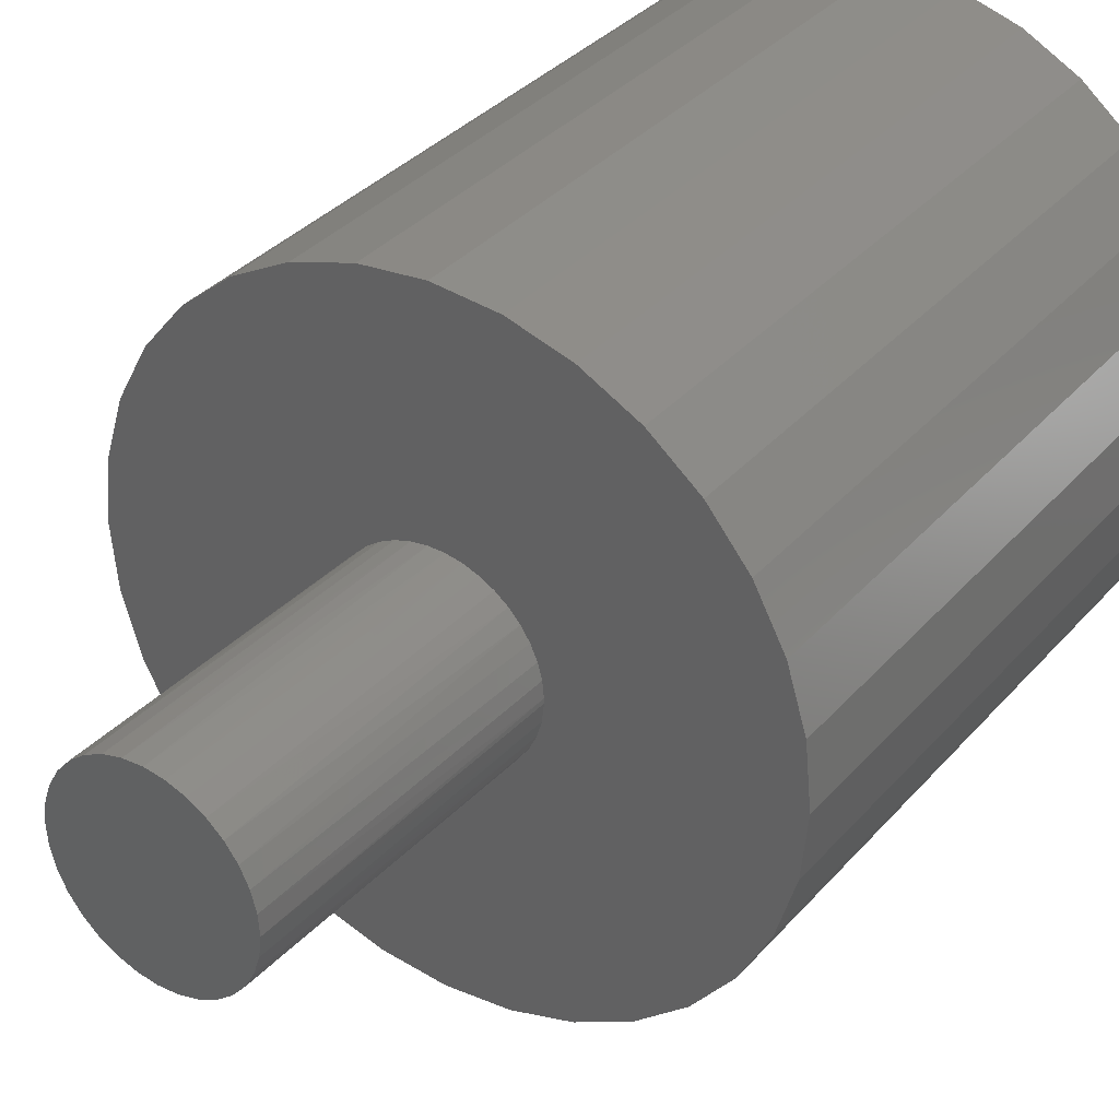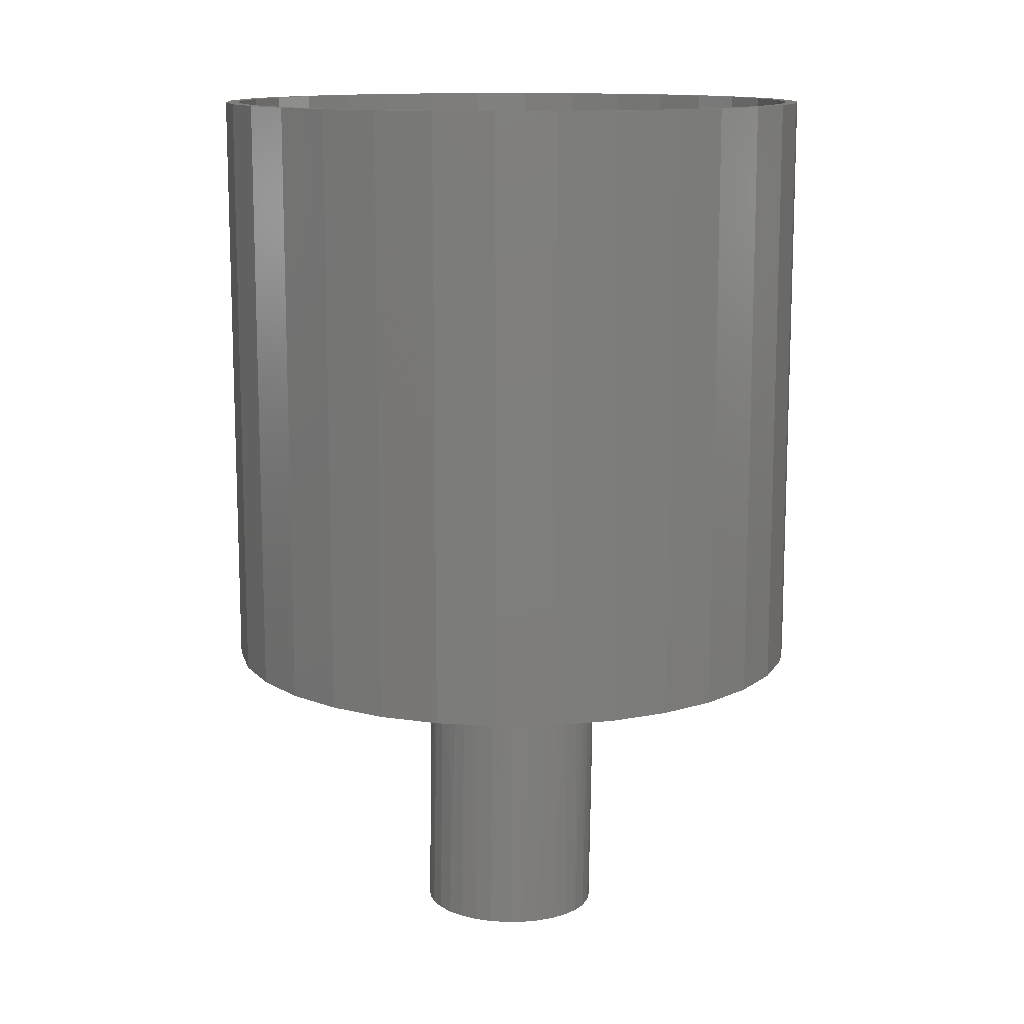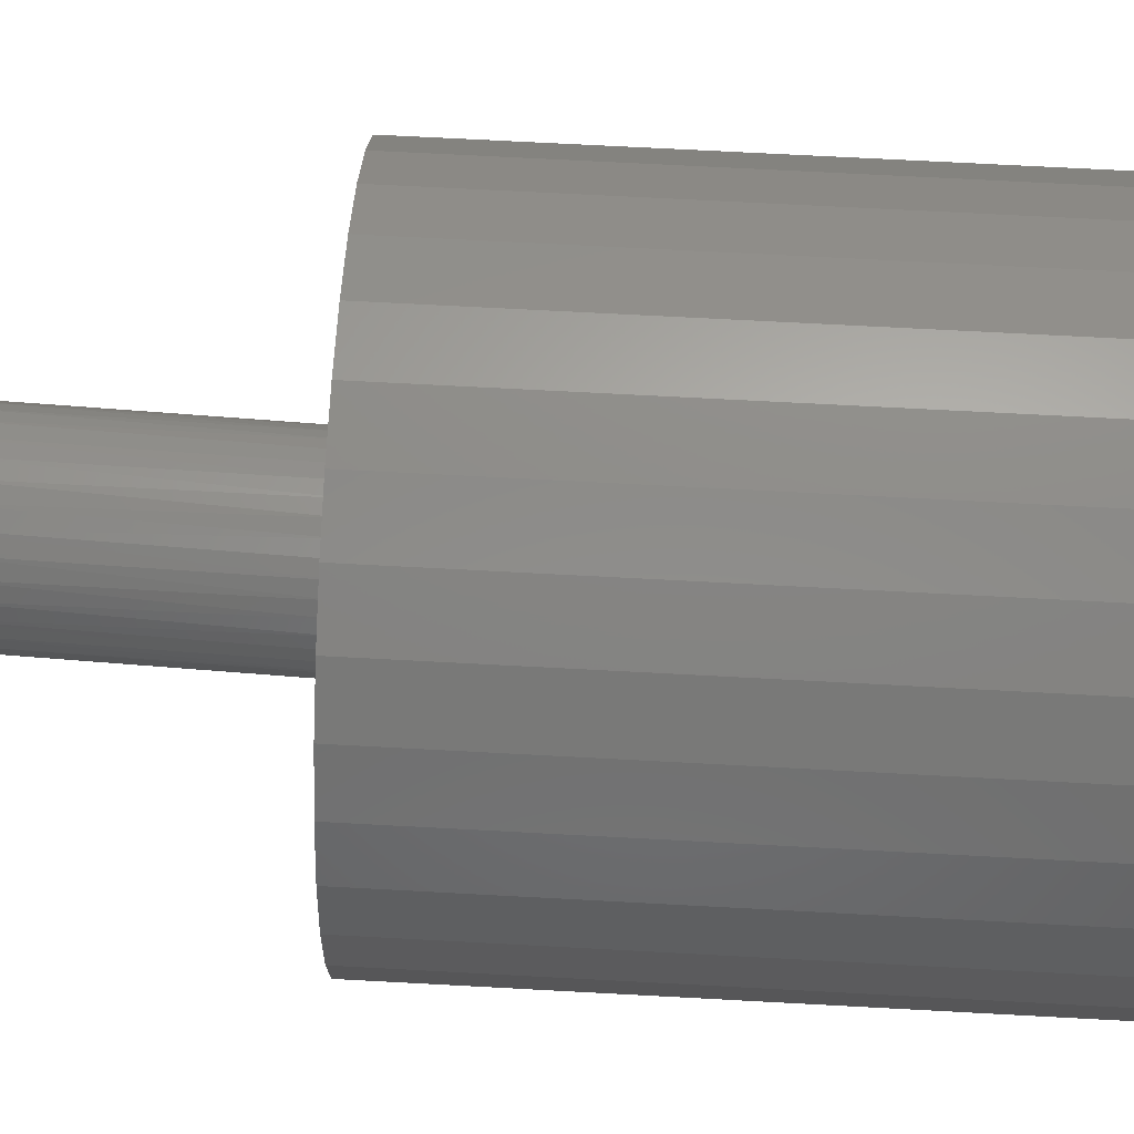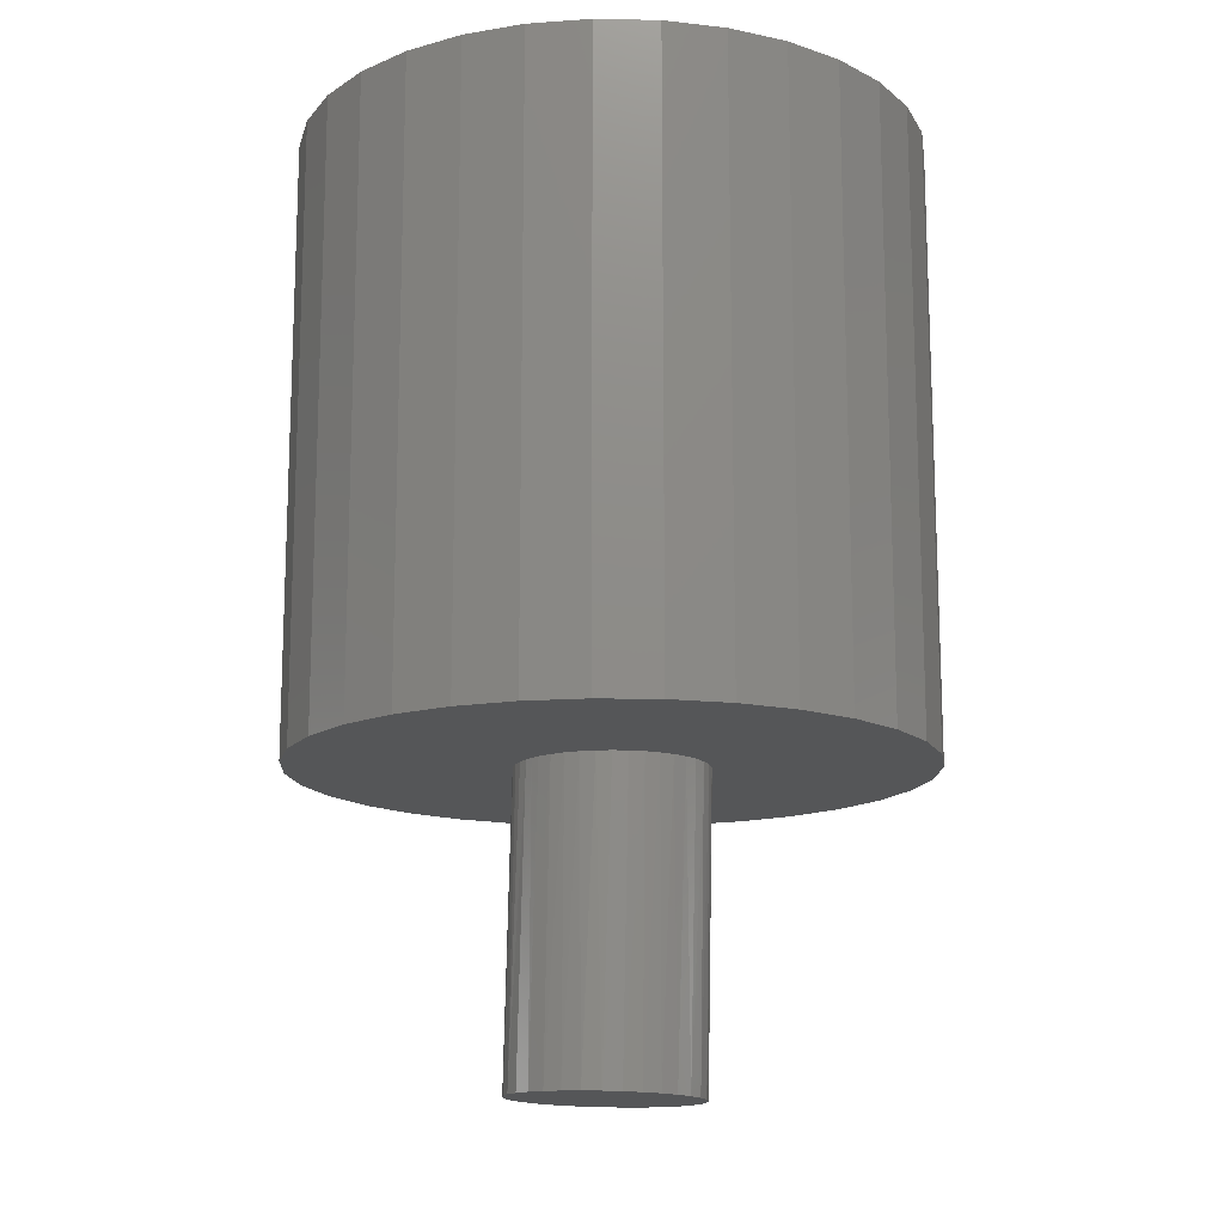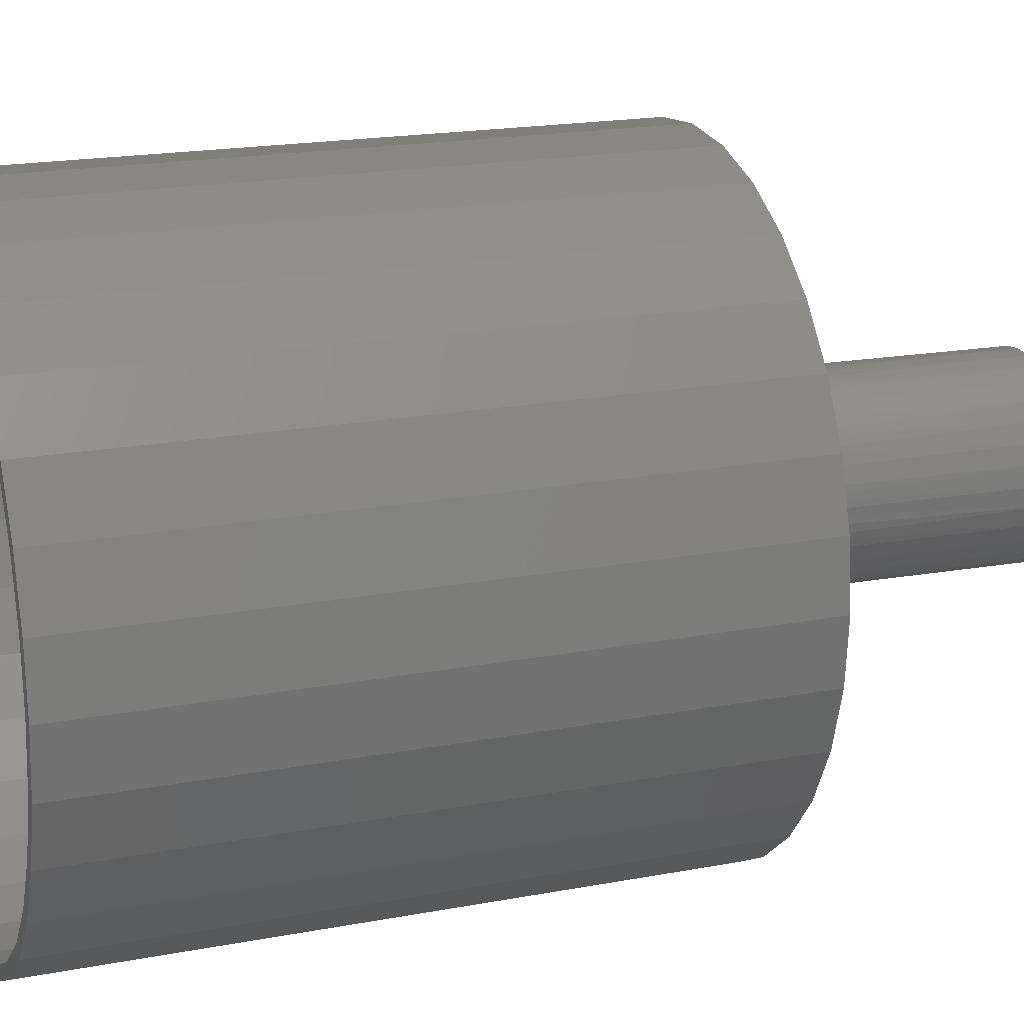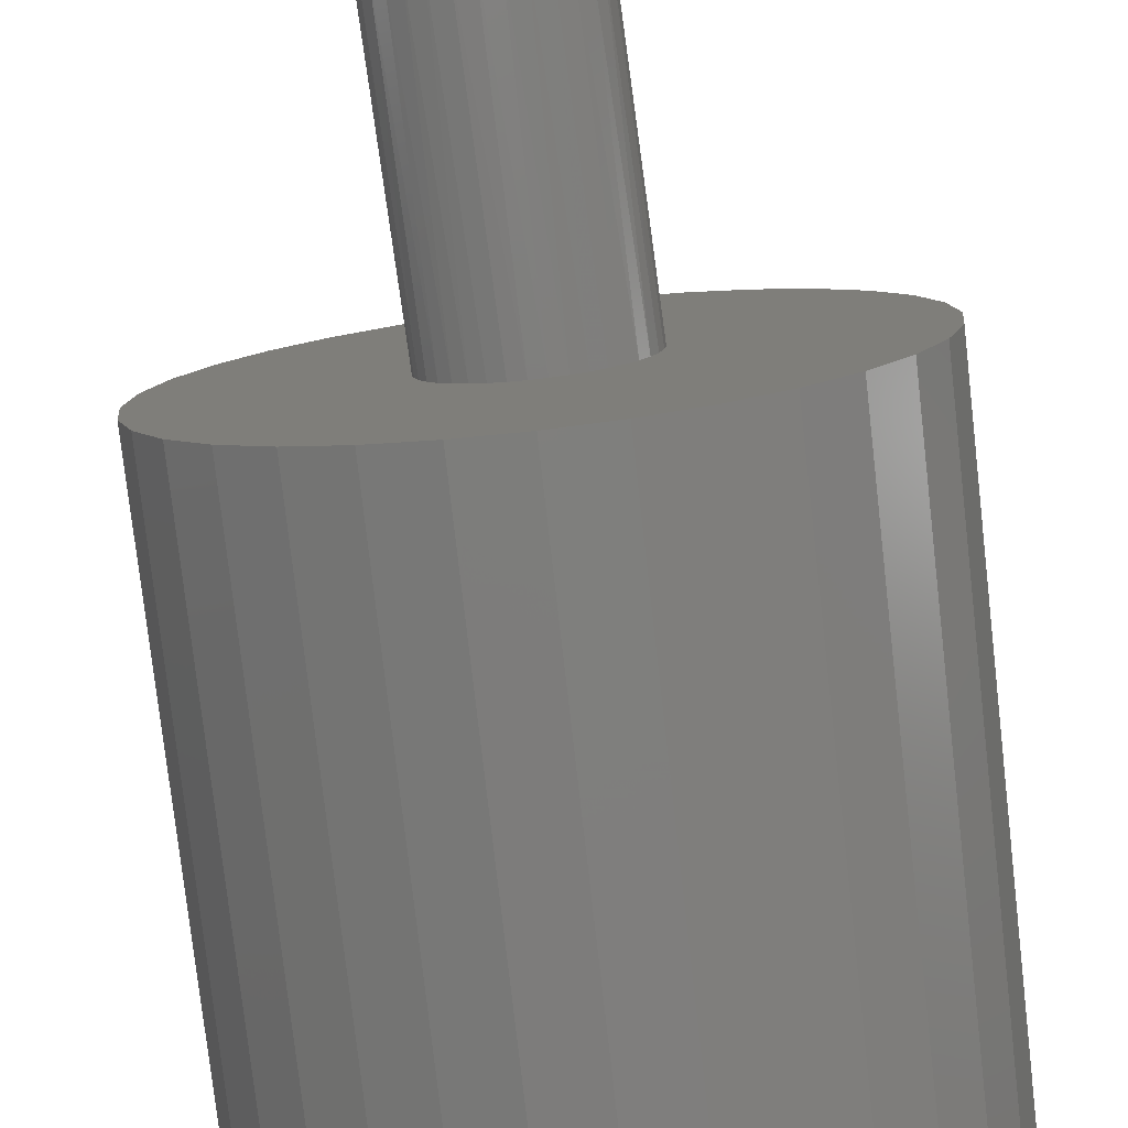
<metadata>
{"format":"stl","ext":"stl","renderer":"f3d","projection":"perspective","resolution":1024,"background":"white","views":[{"elev":34.4,"azim":-145.4,"up":"+Y"},{"elev":12.6,"azim":126.8,"up":"+Z"},{"elev":68.4,"azim":-86.9,"up":"+Y"},{"elev":-14.5,"azim":149.4,"up":"+Z"},{"elev":18.7,"azim":69.9,"up":"+Y"},{"elev":-78.1,"azim":-173.5,"up":"+Y"}]}
</metadata>
<code>
# stl→obj: 201 verts, 398 faces
v -0.09743 -0.02227 -0.3748
v -0.09039 -0.04358 -0.3746
v -0.1018 -0.03819 0
v -0.09388 -0.05474 0
v -0.07933 -0.06311 -0.3744
v -0.08341 -0.06981 0
v -0.06468 -0.0801 -0.374
v -0.07067 -0.08302 0
v -0.02695 -0.104 -0.3731
v -0.005332 -0.11 -0.3726
v -0.02231 -0.1083 0
v -0.004193 -0.1113 0
v 0.01704 -0.1116 -0.372
v 0.01416 -0.1113 0
v 0.03931 -0.1089 -0.3715
v 0.06598 -0.09414 0
v 0.0497 -0.1026 0
v 0.06061 -0.1018 -0.3709
v 0.08013 -0.09078 -0.3705
v 0.08069 -0.08318 0
v 0.09711 -0.07612 -0.37
v 0.09346 -0.07 0
v 0.1109 -0.05843 -0.3697
v 0.1039 -0.05504 0
v -0.1094 -1.401e-17 -6.063e-18
v -0.1002 -1.401e-17 -0.3749
v -0.107 -0.02059 0
v -0.05598 -0.09402 0
v -0.04699 -0.0939 -0.3736
v -0.03972 -0.1025 0
v 0.03228 -0.1084 0
v 0.1118 -0.03862 0
v 0.121 -0.03839 -0.3695
v 0.1164 -0.02427 0
v 0.127 -0.01676 -0.3693
v 0.1189 -0.009406 0
v 0.1286 0.005619 -0.3693
v 0.1196 0.005619 6.072e-18
v -0.1094 0.005619 0
v -0.09852 0.02238 -0.3748
v 0.1189 0.0492 -0.3695
v 0.1078 0.06872 -0.3698
v 0.1025 0.06303 0
v 0.0916 0.07781 0
v 0.09314 0.08572 -0.3701
v 0.07851 0.09067 0
v 0.07546 0.09952 -0.3706
v 0.06352 0.1013 0
v 0.0338 0.1156 -0.3716
v 0.01142 0.1172 -0.3721
v 0.01128 0.1171 0
v -0.007062 0.1166 0
v -0.01084 0.1145 -0.3727
v -0.0251 0.1132 0
v -0.03214 0.1075 -0.3732
v -0.0728 0.08671 0
v -0.0584 0.09807 0
v -0.05166 0.0964 -0.3737
v -0.06865 0.08174 -0.3741
v -0.08521 0.07319 0
v -0.08245 0.06405 -0.3745
v -0.09529 0.05787 0
v -0.09254 0.04401 -0.3747
v -0.1075 0.02363 0
v 0.1187 0.01751 0
v 0.1259 0.02789 -0.3693
v 0.1165 0.02925 0
v 0.1109 0.0467 0
v 0.04704 0.1093 0
v 0.05542 0.1096 -0.3711
v 0.02947 0.1147 0
v -0.04235 0.107 0
v -0.1028 0.04113 0
v -0.3677 0.07393 0
v 0.3756 0.07393 0
v 0.07788 -0.3717 0
v 0.003947 -0.3789 0
v -0.06998 -0.3717 0
v -0.1411 -0.3501 0
v -0.2066 -0.3151 0
v -0.264 -0.268 0
v -0.3111 -0.2105 0
v -0.3462 -0.145 0
v 0.354 -0.145 0
v 0.319 -0.2105 0
v 0.2719 -0.268 0
v 0.2145 -0.3151 0
v 0.149 -0.3501 0
v -0.3462 0.145 0
v -0.3111 0.2105 0
v -0.264 0.268 0
v -0.2066 0.3151 0
v -0.1411 0.3501 0
v -0.06998 0.3717 0
v 0.003947 0.3789 0
v -0.375 4.641e-17 0
v -0.3677 -0.07393 0
v 0.07788 0.3717 0
v 0.149 0.3501 0
v 0.2145 0.3151 0
v 0.2719 0.268 0
v 0.319 0.2105 0
v 0.354 0.145 0
v 0.3829 0 0
v 0.3756 -0.07393 0
v -0.06998 0.3717 0.75
v -0.1411 0.3501 0.75
v -0.06693 0.3563 0.75
v 0.003947 0.3633 0.75
v 0.003947 0.3789 0.75
v -0.06998 -0.3717 0.75
v -0.06693 -0.3563 0.75
v -0.1411 -0.3501 0.75
v -0.1351 -0.3357 0.75
v -0.2066 -0.3151 0.75
v -0.1979 -0.3021 0.75
v -0.264 -0.268 0.75
v -0.253 -0.2569 0.75
v -0.3111 -0.2105 0.75
v -0.2981 -0.2019 0.75
v -0.3462 -0.145 0.75
v -0.3317 -0.139 0.75
v -0.3677 -0.07393 0.75
v -0.3524 -0.07088 0.75
v -0.375 4.641e-17 0.75
v -0.3594 4.449e-17 0.75
v -0.3677 0.07393 0.75
v -0.3524 0.07088 0.75
v -0.3462 0.145 0.75
v -0.3317 0.139 0.75
v -0.3111 0.2105 0.75
v -0.2981 0.2019 0.75
v -0.264 0.268 0.75
v -0.253 0.2569 0.75
v -0.2066 0.3151 0.75
v -0.1979 0.3021 0.75
v -0.1351 0.3357 0.75
v 0.003947 -0.3633 0.75
v 0.003947 -0.3789 0.75
v 0.07483 -0.3563 0.75
v 0.07788 -0.3717 0.75
v 0.149 -0.3501 0.75
v 0.07788 0.3717 0.75
v 0.07483 0.3563 0.75
v 0.149 0.3501 0.75
v 0.143 0.3357 0.75
v 0.2145 0.3151 0.75
v 0.2058 0.3021 0.75
v 0.2719 0.268 0.75
v 0.2609 0.2569 0.75
v 0.319 0.2105 0.75
v 0.306 0.2019 0.75
v 0.354 0.145 0.75
v 0.3396 0.139 0.75
v 0.3756 0.07393 0.75
v 0.3603 0.07088 0.75
v 0.3829 0 0.75
v 0.3673 0 0.75
v 0.3756 -0.07393 0.75
v 0.3603 -0.07088 0.75
v 0.354 -0.145 0.75
v 0.3396 -0.139 0.75
v 0.319 -0.2105 0.75
v 0.306 -0.2019 0.75
v 0.2719 -0.268 0.75
v 0.2609 -0.2569 0.75
v 0.2145 -0.3151 0.75
v 0.2058 -0.3021 0.75
v 0.143 -0.3357 0.75
v 0.003947 -0.3633 0.01562
v 0.07483 -0.3563 0.01562
v 0.143 -0.3357 0.01562
v 0.2058 -0.3021 0.01562
v 0.2609 -0.2569 0.01562
v 0.306 -0.2019 0.01562
v 0.3396 -0.139 0.01562
v 0.3603 -0.07088 0.01562
v 0.3673 -8.899e-17 0.01562
v -0.06693 -0.3563 0.01562
v -0.1351 -0.3357 0.01562
v -0.1979 -0.3021 0.01562
v -0.253 -0.2569 0.01562
v -0.2981 -0.2019 0.01562
v -0.3317 -0.139 0.01562
v -0.3524 -0.07088 0.01562
v -0.3594 -1.169e-16 0.01562
v 0.003947 0.3633 0.01562
v -0.06693 0.3563 0.01562
v -0.1351 0.3357 0.01562
v -0.1979 0.3021 0.01562
v -0.253 0.2569 0.01562
v -0.2981 0.2019 0.01562
v -0.3317 0.139 0.01562
v -0.3524 0.07088 0.01562
v 0.07483 0.3563 0.01562
v 0.143 0.3357 0.01562
v 0.2058 0.3021 0.01562
v 0.2609 0.2569 0.01562
v 0.306 0.2019 0.01562
v 0.3396 0.139 0.01562
v 0.3603 0.07088 0.01562
f 1 2 3
f 4 3 2
f 2 5 4
f 4 5 6
f 6 5 7
f 6 7 8
f 9 10 11
f 12 11 10
f 10 13 12
f 12 13 14
f 14 13 15
f 16 17 18
f 18 19 16
f 20 16 19
f 19 21 20
f 20 21 22
f 22 21 23
f 22 23 24
f 25 26 27
f 27 26 1
f 27 1 3
f 8 7 28
f 28 7 29
f 28 29 30
f 30 29 9
f 30 9 11
f 18 17 15
f 15 17 31
f 15 31 14
f 24 23 32
f 32 23 33
f 32 33 34
f 34 33 35
f 34 35 36
f 37 38 35
f 35 38 36
f 26 39 40
f 26 25 39
f 41 42 43
f 44 43 42
f 42 45 44
f 44 45 46
f 46 45 47
f 46 47 48
f 49 50 51
f 52 51 50
f 50 53 52
f 52 53 54
f 54 53 55
f 56 57 58
f 58 59 56
f 60 56 59
f 59 61 60
f 60 61 62
f 62 61 63
f 39 64 40
f 38 37 65
f 65 37 66
f 65 66 67
f 67 66 68
f 68 66 41
f 68 41 43
f 48 47 69
f 69 47 70
f 69 70 71
f 71 70 49
f 71 49 51
f 58 57 55
f 55 57 72
f 55 72 54
f 40 64 63
f 63 64 73
f 63 73 62
f 74 57 56
f 60 74 56
f 44 46 75
f 12 14 76
f 12 76 77
f 12 77 78
f 12 78 79
f 12 79 80
f 12 80 81
f 12 81 82
f 12 82 83
f 14 84 85
f 14 85 86
f 14 86 87
f 14 87 88
f 14 88 76
f 52 89 90
f 52 90 91
f 52 91 92
f 52 92 93
f 52 93 94
f 52 94 95
f 52 95 51
f 89 52 54
f 89 54 72
f 89 72 57
f 89 57 74
f 96 74 60
f 96 60 62
f 96 62 73
f 96 73 64
f 96 64 39
f 96 39 25
f 97 96 25
f 97 25 27
f 97 27 3
f 97 3 4
f 97 4 6
f 97 6 8
f 97 8 83
f 83 8 28
f 83 28 30
f 83 30 11
f 83 11 12
f 51 95 98
f 51 98 99
f 51 99 100
f 51 100 101
f 51 101 102
f 51 102 103
f 51 103 71
f 103 75 46
f 103 46 48
f 103 48 69
f 103 69 71
f 104 105 36
f 104 36 38
f 104 38 65
f 104 65 67
f 104 67 68
f 104 68 43
f 104 43 44
f 104 44 75
f 105 84 20
f 105 20 22
f 105 22 24
f 105 24 32
f 105 32 34
f 105 34 36
f 84 14 31
f 84 31 17
f 84 17 16
f 84 16 20
f 10 15 13
f 15 10 9
f 15 9 18
f 18 9 29
f 18 29 19
f 47 55 70
f 70 55 53
f 70 53 49
f 49 53 50
f 19 29 21
f 21 29 7
f 21 7 23
f 23 7 5
f 23 5 33
f 33 5 2
f 33 2 35
f 35 2 1
f 35 1 37
f 37 1 26
f 37 26 66
f 66 26 40
f 66 40 41
f 41 40 63
f 41 63 42
f 42 63 61
f 42 61 45
f 45 61 59
f 45 59 47
f 47 59 58
f 47 58 55
f 106 107 108
f 106 108 109
f 106 109 110
f 111 112 113
f 113 112 114
f 113 114 115
f 115 114 116
f 115 116 117
f 117 116 118
f 117 118 119
f 119 118 120
f 119 120 121
f 121 120 122
f 121 122 123
f 123 122 124
f 123 124 125
f 125 124 126
f 125 126 127
f 127 126 128
f 127 128 129
f 129 128 130
f 129 130 131
f 131 130 132
f 131 132 133
f 133 132 134
f 133 134 135
f 135 134 136
f 135 136 107
f 107 136 137
f 107 137 108
f 112 111 138
f 138 111 139
f 138 139 140
f 140 139 141
f 140 141 142
f 110 109 143
f 143 109 144
f 143 144 145
f 145 144 146
f 145 146 147
f 147 146 148
f 147 148 149
f 149 148 150
f 149 150 151
f 151 150 152
f 151 152 153
f 153 152 154
f 153 154 155
f 155 154 156
f 155 156 157
f 157 156 158
f 157 158 159
f 159 158 160
f 159 160 161
f 161 160 162
f 161 162 163
f 163 162 164
f 163 164 165
f 165 164 166
f 165 166 167
f 167 166 168
f 167 168 142
f 142 168 169
f 142 169 140
f 170 140 171
f 171 140 169
f 171 169 172
f 172 169 168
f 172 168 173
f 173 168 166
f 173 166 174
f 174 166 164
f 174 164 175
f 175 164 162
f 175 162 176
f 176 162 160
f 176 160 177
f 177 160 158
f 177 158 178
f 140 170 138
f 138 170 179
f 138 179 112
f 112 179 180
f 112 180 114
f 114 180 181
f 114 181 116
f 116 181 182
f 116 182 118
f 118 182 183
f 118 183 120
f 120 183 184
f 120 184 122
f 122 184 185
f 122 185 124
f 124 185 186
f 124 186 126
f 187 108 188
f 188 108 137
f 188 137 189
f 189 137 136
f 189 136 190
f 190 136 134
f 190 134 191
f 191 134 132
f 191 132 192
f 192 132 130
f 192 130 193
f 193 130 128
f 193 128 194
f 194 128 126
f 194 126 186
f 108 187 109
f 109 187 195
f 109 195 144
f 144 195 196
f 144 196 146
f 146 196 197
f 146 197 148
f 148 197 198
f 148 198 150
f 150 198 199
f 150 199 152
f 152 199 200
f 152 200 154
f 154 200 201
f 154 201 156
f 156 201 178
f 156 178 158
f 188 195 187
f 195 188 196
f 196 188 189
f 196 189 197
f 197 189 190
f 197 190 198
f 198 190 191
f 198 191 199
f 199 191 192
f 199 192 200
f 200 192 193
f 200 193 201
f 201 193 194
f 201 194 178
f 178 194 186
f 178 186 177
f 177 186 185
f 177 185 176
f 176 185 184
f 176 184 175
f 175 184 183
f 175 183 174
f 174 183 182
f 174 182 173
f 173 182 181
f 173 181 172
f 172 181 180
f 172 180 171
f 171 180 179
f 171 179 170
f 104 157 105
f 105 157 159
f 105 159 84
f 84 159 161
f 84 161 85
f 85 161 163
f 85 163 86
f 86 163 165
f 86 165 87
f 87 165 167
f 87 167 88
f 88 167 142
f 88 142 76
f 76 142 141
f 76 141 77
f 77 141 139
f 77 139 78
f 78 139 111
f 78 111 79
f 79 111 113
f 79 113 80
f 80 113 115
f 80 115 81
f 81 115 117
f 81 117 82
f 82 117 119
f 82 119 83
f 83 119 121
f 83 121 97
f 97 121 123
f 97 123 96
f 96 123 125
f 96 125 74
f 74 125 127
f 74 127 89
f 89 127 129
f 89 129 90
f 90 129 131
f 90 131 91
f 91 131 133
f 91 133 92
f 92 133 135
f 92 135 93
f 93 135 107
f 93 107 94
f 94 107 106
f 94 106 95
f 95 106 110
f 95 110 98
f 98 110 143
f 98 143 99
f 99 143 145
f 99 145 100
f 100 145 147
f 100 147 101
f 101 147 149
f 101 149 102
f 102 149 151
f 102 151 103
f 103 151 153
f 103 153 75
f 75 153 155
f 75 155 104
f 104 155 157

</code>
